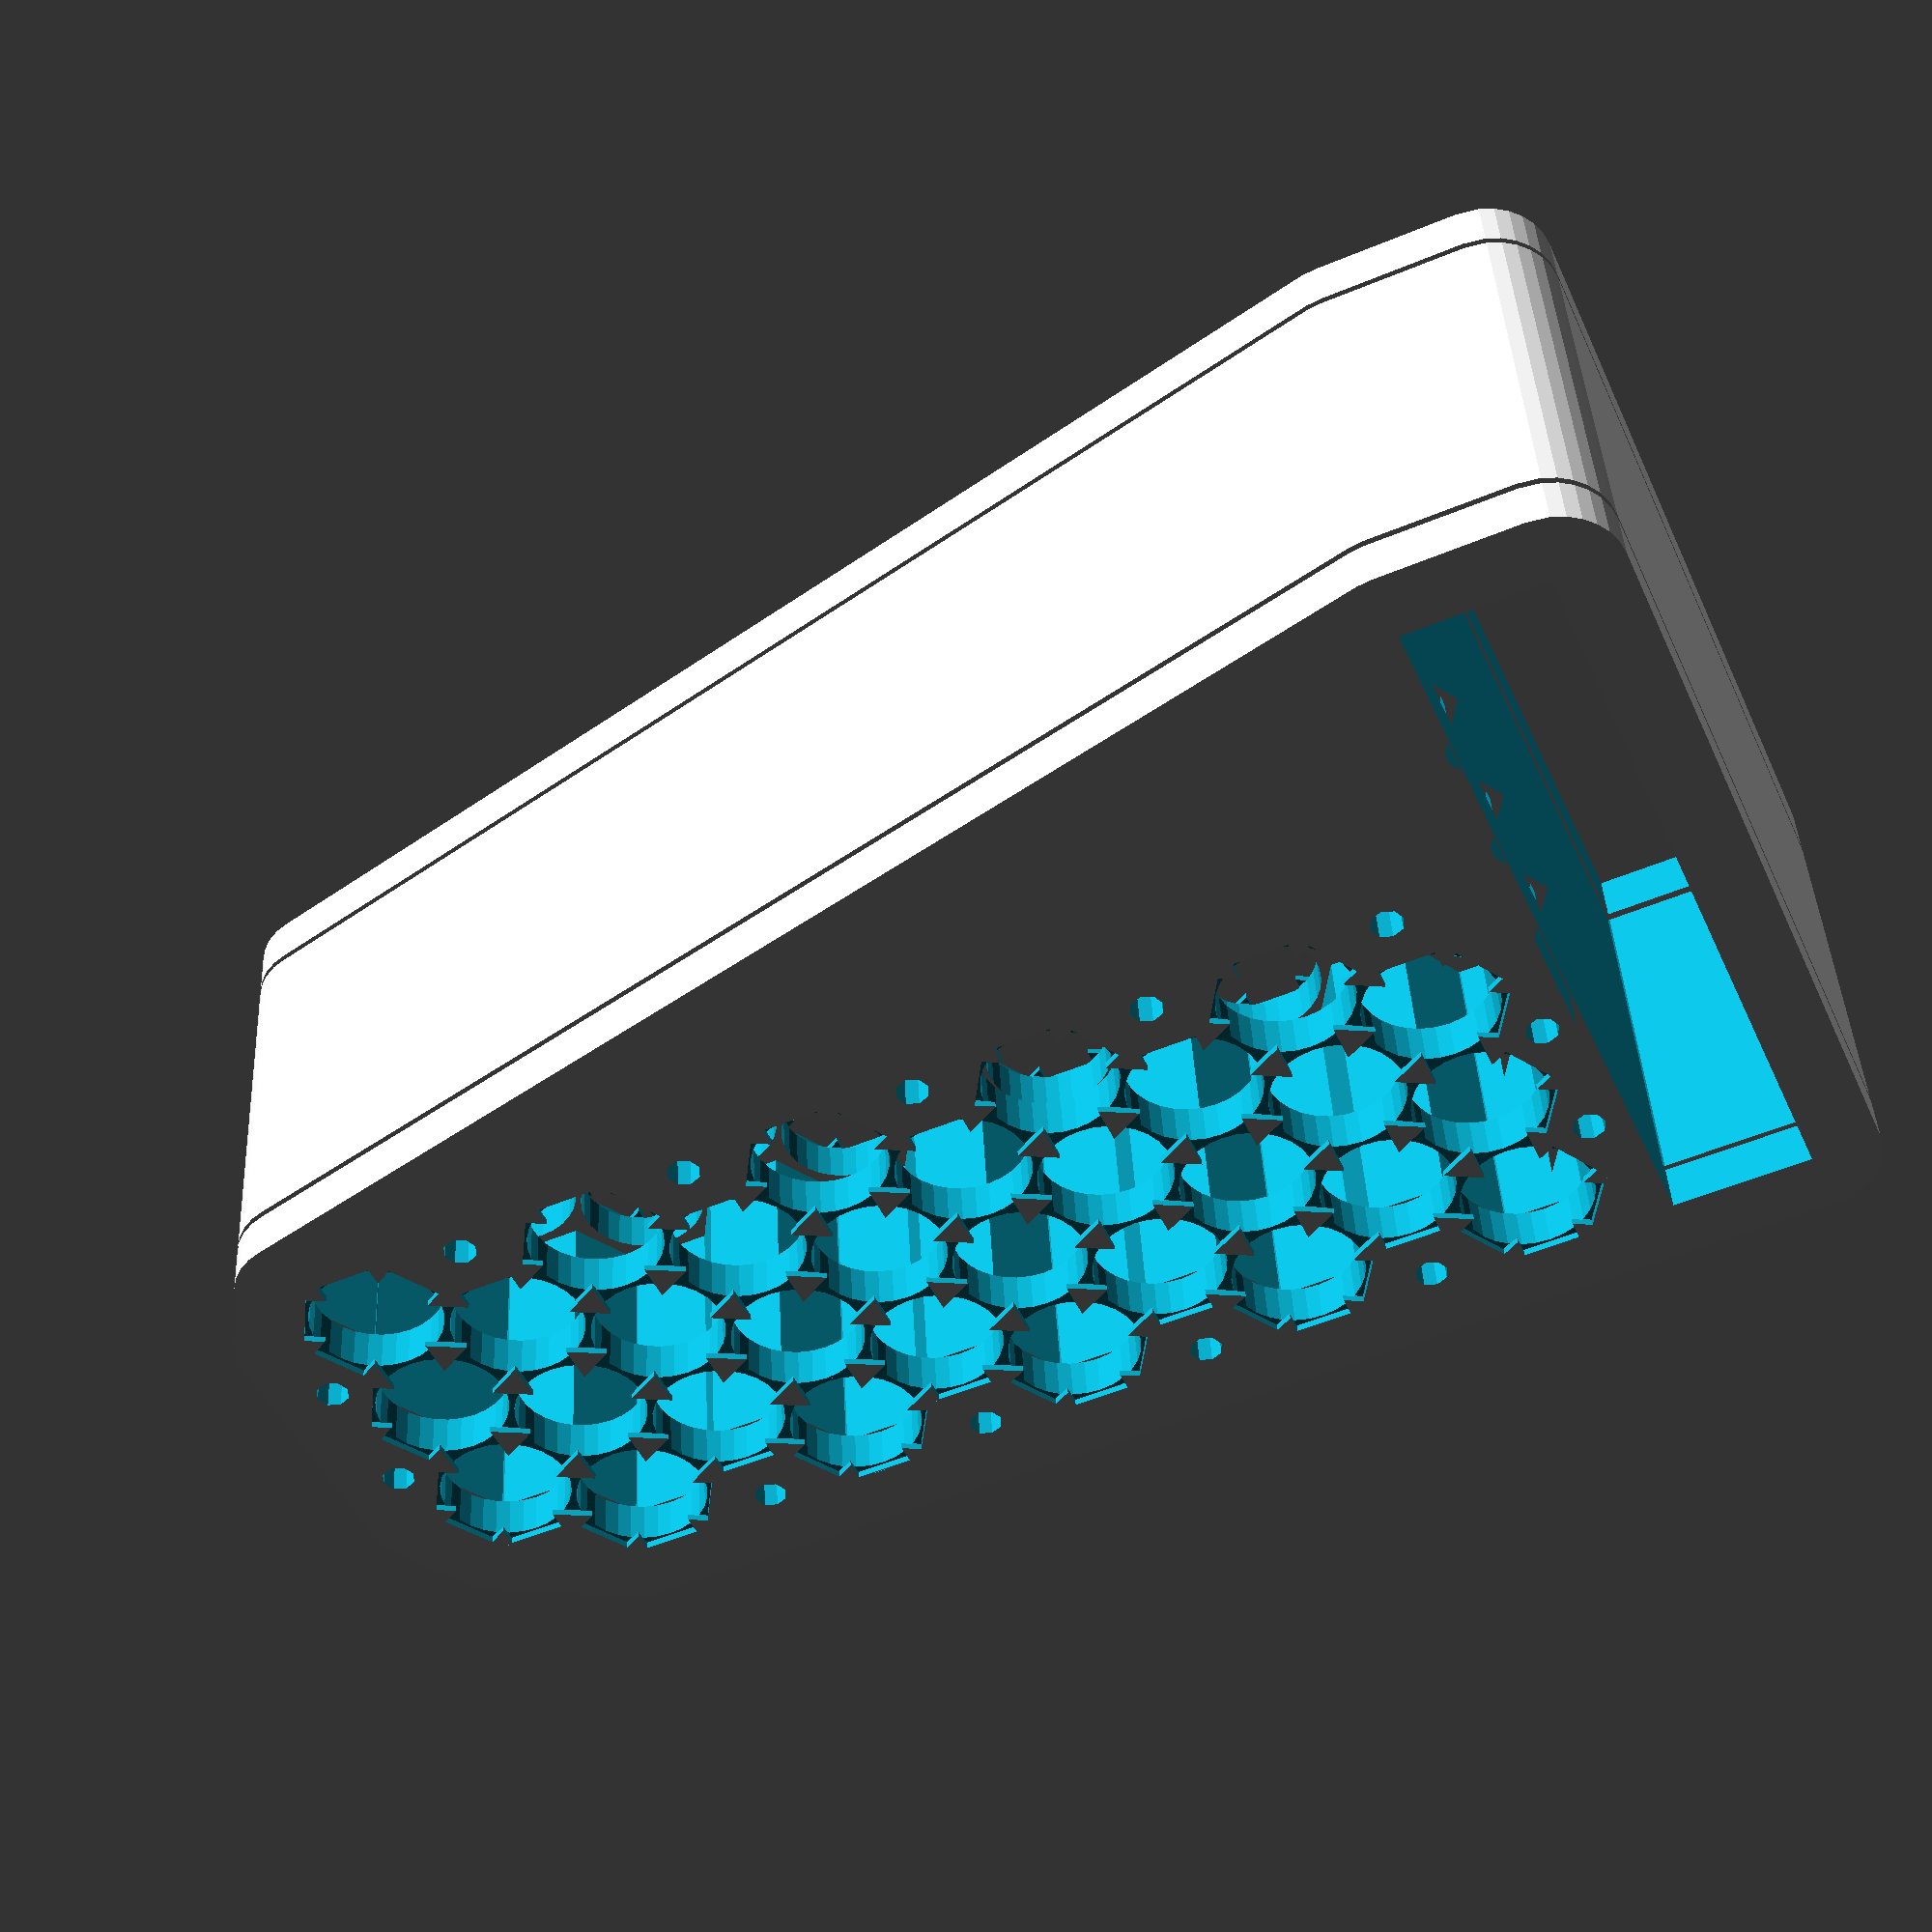
<openscad>

cellHeight=66;
cellDiameter=18.85;
holderHeight=7;
spacing=0.7;
stripTabHeight=2;
stripWidth=8;

stripDiff=0.5;// how small make the strip in plus side

s=0;
n=-1;
p=1;

row=0;
col=0;        
bmsSpacingFromCells=8;
bmsWidth=20;
bmsLength=110;
ov=0;
oh=90;
orientation=ov;



trangle14s8p
    =[ 
     [p,p,p,p,p,p,p,p,p,p,p,n,n,n,n,n,n]
    ,[p,p,p,p,p,p,p,p,p,p,p,n,n,n,n,n,n,n]
    ,[p,n,p,p,n,p,p,n,p,n,p,n,n,n,n,n,n]
    ,[p,n,p,p,n,p,p,n,p,n,p,n,n,n,n]
    ,[p,n,n,n,n,p,p,n,n,n,n,n,n]
    ,[p,n,n,n,n,p,p,n,n,n,n]
    ,[n,n,n,n,n,n,n,n,n]    
    ,[n,n,n,n,n,n,n]    
    ,[n,n,n,n,n]    
    
    ];

mine14s6p=[
         [n,p,n,p,n,p,n,p,n,p,n,p,n,p]
        ,[n,p,n,p,n,p,n,p,n,p,n,p,n,p]
        ,[n,p,n,p,n,p,n,p,n,p,n,p,n,p]
        ,[n,p,n,p,n,p,n,p,n,p,n,p,n,p]
        ,[n,p,n,p,n,p,n,p,n,p,n,p,n,p]
        ,[n,p,n,p,n,p,n,p,n,p,n,p,n,p]       
];

custom20s10p
=[ 
     [p,n,p,p,p,n,p,p]
    ,[p,n,p,p,p,n,p,p,n]
    ,[p,n,p,n,p,n,p,p,n]
    ,[p,n,p,n,p,n,p,p,n,n]
    ,[p,n,p,n,p,n,p,p,p,p,n,n]
    ,[p,n,p,n,p,n,p,p,p,p,n,n]
    ,[p,n,p,n,p,n,p,p,p,p,n,n]
    ,[p,n,p,n,p,n,p,p,p,p,n,n]
    ,[p,n,p,n,n,n,p,p,p,p,n,n]
    ,[p,n,p,n,n,n,p,p,p,p,n,n]
    ,[n,p,n,n,n,p,n,p,n,p,n]
    ,[n,p,n,n,n,p,n,p,n,p,n]
    ,[n,p,n,p,n,p,n,p,n,p,n]
    ,[n,p,n,p,n,p,n,p,n,n]
    ,[n,p,n,p,n,p,n,n,n,n]
    ,[n,p,n,p,n,p,n,n,n,n]    
    ,[n,p,n,p,n,p,n,n]
    ,[n,p,n,p,n,p,n]
    ,[n,p,n,p,p,p]
    ,[n,p,n,p]
    ,[n,p,p,p]
    ];
    
std10s3p=[
    [n,n,n,n,n,n,n,n,n,n]
    ,[n,n,n,n,n,n,n,n,n,n]
    ,[n,n,n,n,n,n,n,n,n,n]
    ];
simpleOne=[                  
         [n,n,n]
        ,[n,n,n]
        ,[n,n,n]
        ,[n,n]
        ,[n,n]
        ,[n]      
        
        ];
 

manArr=trangle14s8p;         
manArr=custom20s10p;
manArr=mine14s6p;         
manArr=simpleOne;         
manArr=std10s3p;
holderDiameter=cellDiameter+spacing;
holderRadius=holderDiameter/2;
stripLength=holderDiameter; 
angle=60;    

rimOffset=holderDiameter/2;
holderActuallHeight=holderHeight+0.002;




start=[for(x=[0:len(manArr[0])-1])
    [0,x]
];
echo("start",start);

right=[for(x=[0:len(manArr)-1])
     [x,len(manArr[x])-1]
];
echo ("right",right);

//end=[for(x=[len(manArr[len(manArr)-1])-1:-1:0])
end=[for(x=[0:1:len(manArr[len(manArr)-1])-1])
    [len(manArr)-1,x]  
];
echo ("end",end);

left =[for(x=[0:1:len(manArr)-1])
   [x,0]
];
echo ("left",left);


function startOutline()
    =[for(i=start) calc2D(i)];
        
function rightOutline()
  = [for(i=right) calc2D(i)]  ;
      
function endOutline()
    =[for(i=end)  calc2D(i)] ;
        
function leftOutline()
    =[for(i=left) calc2D(i)];    
        
function createOutline()
    =concat( startOutline()
            ,rightOutline()
            ,endOutline()
            ,leftOutline());


boltDiameter=4.7;
boltRadius=boltDiameter/2;

    
main(); 
    
module main(){
    
    holder();
    
    bodyZ=cellHeight-(holderHeight*2);
    makeBody(bodyZ);
    
     translate([0,0,-bodyZ-2]){   
         mirror([0,0,90]){
             holder();
         }
     }
}
module makeBody(bodyZ){
    translate([0,0,-bodyZ-1]){  
         difference(){    
             shell(bodyZ);
             translate([0,0,0]){
                   bolts(cellHeight+holderHeight);
             }
             translate([0,0,-0.1]){
                rim(cellHeight+0.2,0.2);
             }
             
         }
         
        linear_extrude(bodyZ){
            difference(){
                yPos=len(start)/2;//todo: find the widest palce otherwise won't fit
                from=calc2D([-2,yPos]);
                to=calc2D([len(left)+1,0]);        
                l=to[0]-from[0];
                cc=calc2D([-2,0]);  
                           
                translate(concat(from,0)){                
                     #cube([l,0.5,bodyZ],center=false); //slice the body 
                }           
             }          
        }
                            
   }         
}
module drawBolts(arr,from,step,stopPos,xCol,yCol,xOffset,yOffset,Z){

    for(i=[from:step:len(arr)+stopPos] ){
       a=arr[i];
        
       translate (concat(calc2D([a[0]+xCol,a[1]+yCol],xOffset,yOffset),-0.001  )){           
            cylinder(d=boltDiameter,h=Z);              
       }
    }
                    
}
module bolts(Z){

    drawBolts(start,1,2,-2,-0.5,   0 ,   -holderRadius+(boltDiameter/2),0,Z);                 
    drawBolts(end  ,0,2,-2, 0.5,   0 ,    holderRadius-(boltDiameter/2),0,Z);                       
    drawBolts(right,0,1,-2,+0.5,   0 ,   0,                             holderRadius+(boltDiameter/2),Z);      
    drawBolts(left, 1,1,-1,-0.5,   0 ,   0,                            -holderRadius-(boltDiameter/2),Z);
}
module bms(pos,Z){
        x=pos[0]-holderRadius;//-bmsSpacingFromCells;
        y=pos[1]-holderRadius-(orientation==ov ? bmsWidth:0)-bmsSpacingFromCells; 
        translate([x,y,-0.001]){                    
            rotate(orientation){
              translate([0,0,-Z]){
                    cube([bmsLength,bmsWidth,holderActuallHeight+0.002]); 
              }
            }
        }    
}        
module shell(h){
     linear_extrude(h){
       hull(){
           offset(rimOffset){
               projection(){               
                  design(true);          
               }
           }
       }
     } 
}
module rim(h,r=rimOffset){
          linear_extrude(h){
               offset(r){ 
                   projection(){
                        design(true);          
                   }
               }
           }
}
module holder(){
     difference(){
           shell(holderActuallHeight);
           translate([0,0,-cellHeight+holderActuallHeight+1.1]){
              bolts(cellHeight+0.002);               
           }     
           
           translate([0,0,0]){
                design();                 
           }
    }      
}

module design(isHull=false){
                  
        Z=holderActuallHeight;
        pos=calc2D([row,col,Z]);                  
        bms(pos);
                
        translate([0,0,holderActuallHeight]){
            stripZ=holderHeight+(stripTabHeight/2);                                    
            drawHoles(manArr){                  
               
                if (isHull){
                    translate([0,0,-stripZ]){
                        rotate(30){
                            cylinder(d=holderDiameter/sin(60),h=holderHeight+stripTabHeight-0.001,$fn=6);                        
                        }
                    }
                }else{
                   translate([0,0,-stripZ-0.01]){                          
                        cylinder(d=cellDiameter,h=holderHeight+0.1);
                   }     
                   
                   actuallstripWidth= stripWidth;
                   actuallStripLength=stripLength+0.001;
                   cube([actuallStripLength,actuallstripWidth,stripTabHeight],center=true);
                    
                   rotate(angle){
                        cube([actuallStripLength,actuallstripWidth,stripTabHeight],center=true);
                   }
                   
                   rotate(angle*2){
                        cube([actuallStripLength,actuallstripWidth,stripTabHeight],center=true);
                   }                                  
               }
            }; 
                           
    }
                    
}
    
     
module drawHoles(manArr,left=true){
    for(c=[0:len(manArr)-1]){
         col= manArr[c];
         for(r=[0:len(col)-1]){
            cell=col[r];
            pos=[c,r];
            col=pos[0];
            row=pos[1];              
   
            position=concat(calc2D(pos),0);
            x=position[0];
            y=position[1];
            z=position[2];
            positiveCell=cell==p;
            negativeCell=cell==n;
            drawNegative=stripDiff!=0 && (negativeCell && left || positiveCell && !left  );
    
            holderZ=z; 
            actuallstripWidth= stripWidth+ (drawNegative ?0:stripDiff);
            if(negativeCell || positiveCell){              
                translate([x,y,0]){       
                   clr=drawNegative ? "black" :"red";                                         
                        children();                    
                        rotate([0,0,90]){
                              color(clr){                                  
                                  //  #text(str(col,",",row),size=4);                                                     
                             }                    
                        }                                
                }       
            }           
         }     
    }  
}

function calc2D(coord,xOffset=0,yOffset=0)
    =[  ((holderRadius *(coord[1]%2))+(coord[0]*holderDiameter))+xOffset
       ,(sin(angle)*holderDiameter*coord[1]) +yOffset];


 
    
</openscad>
<views>
elev=138.2 azim=66.4 roll=182.8 proj=p view=solid
</views>
